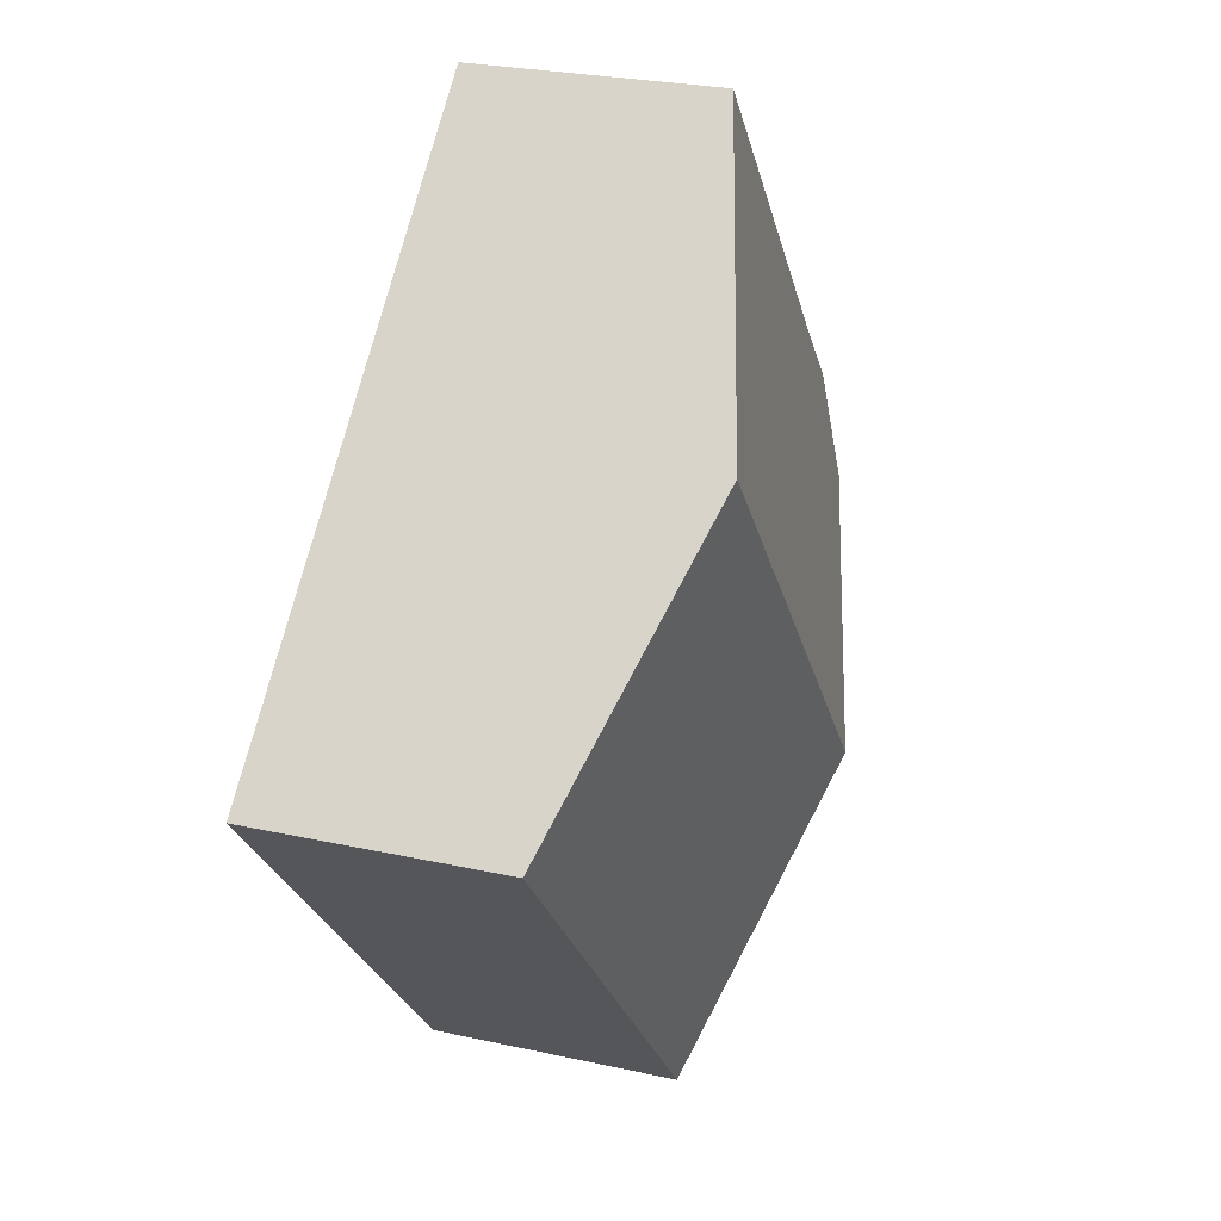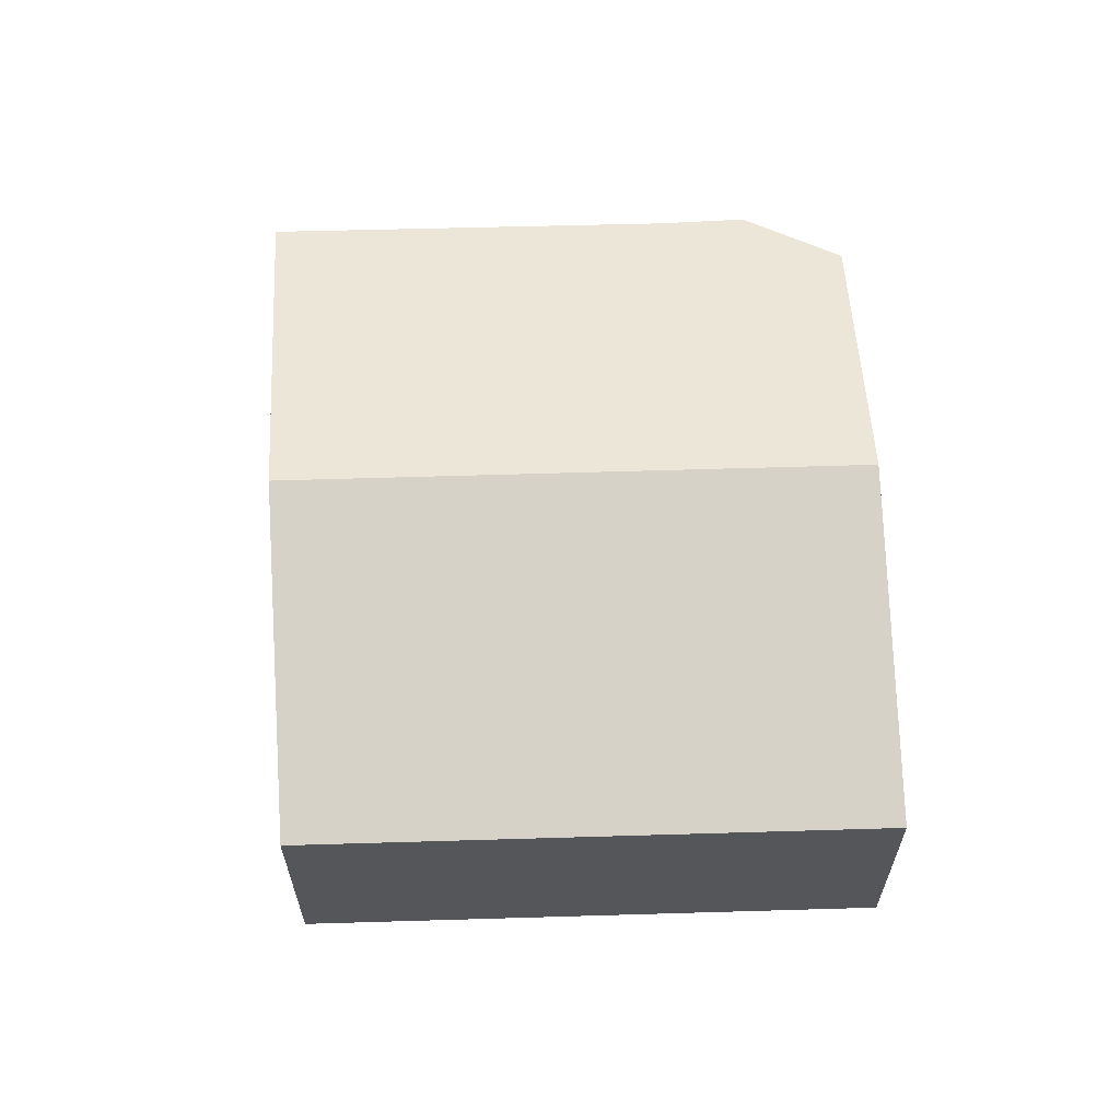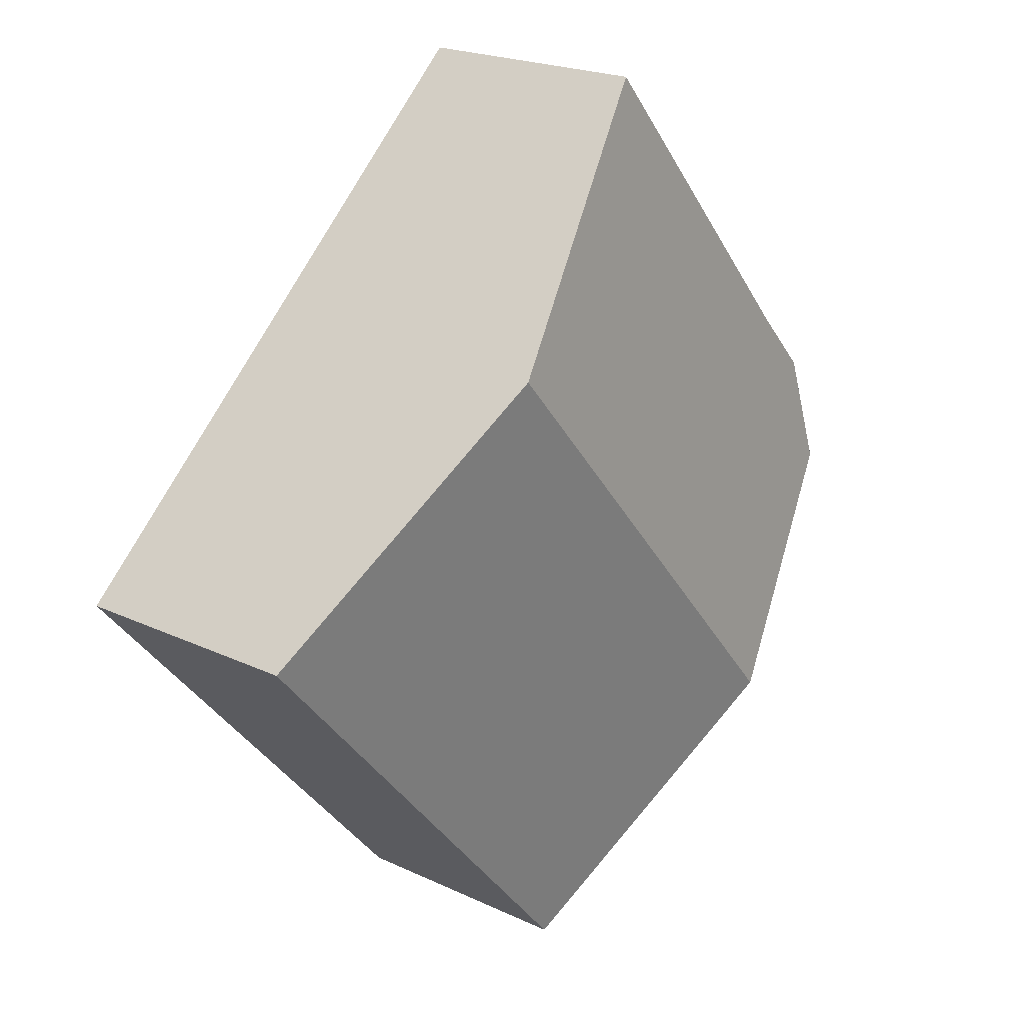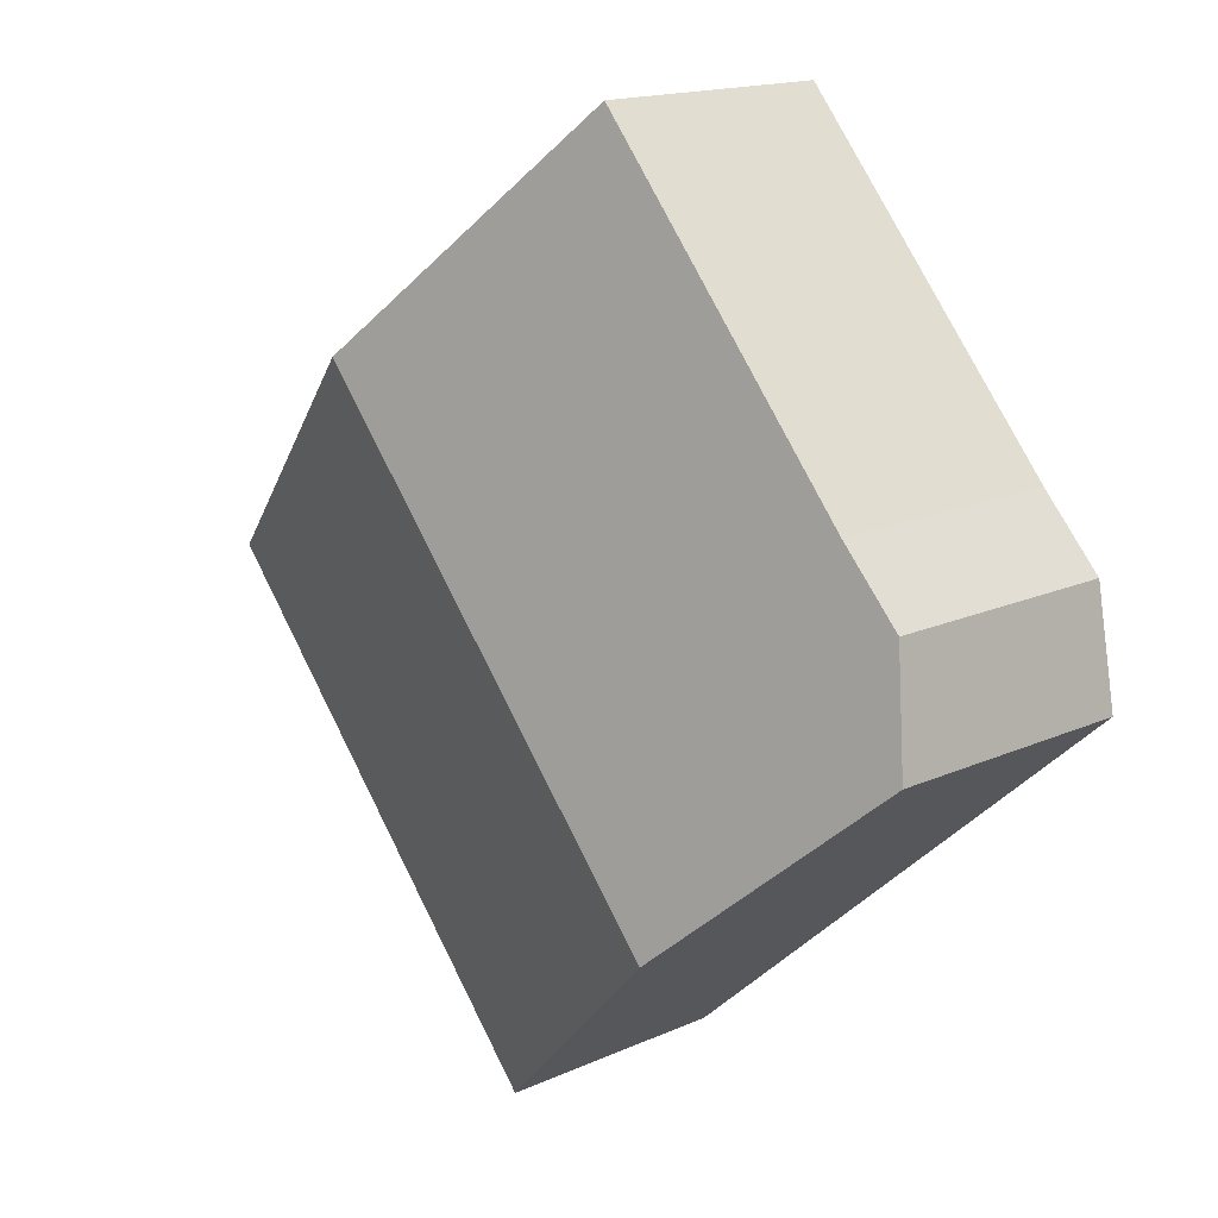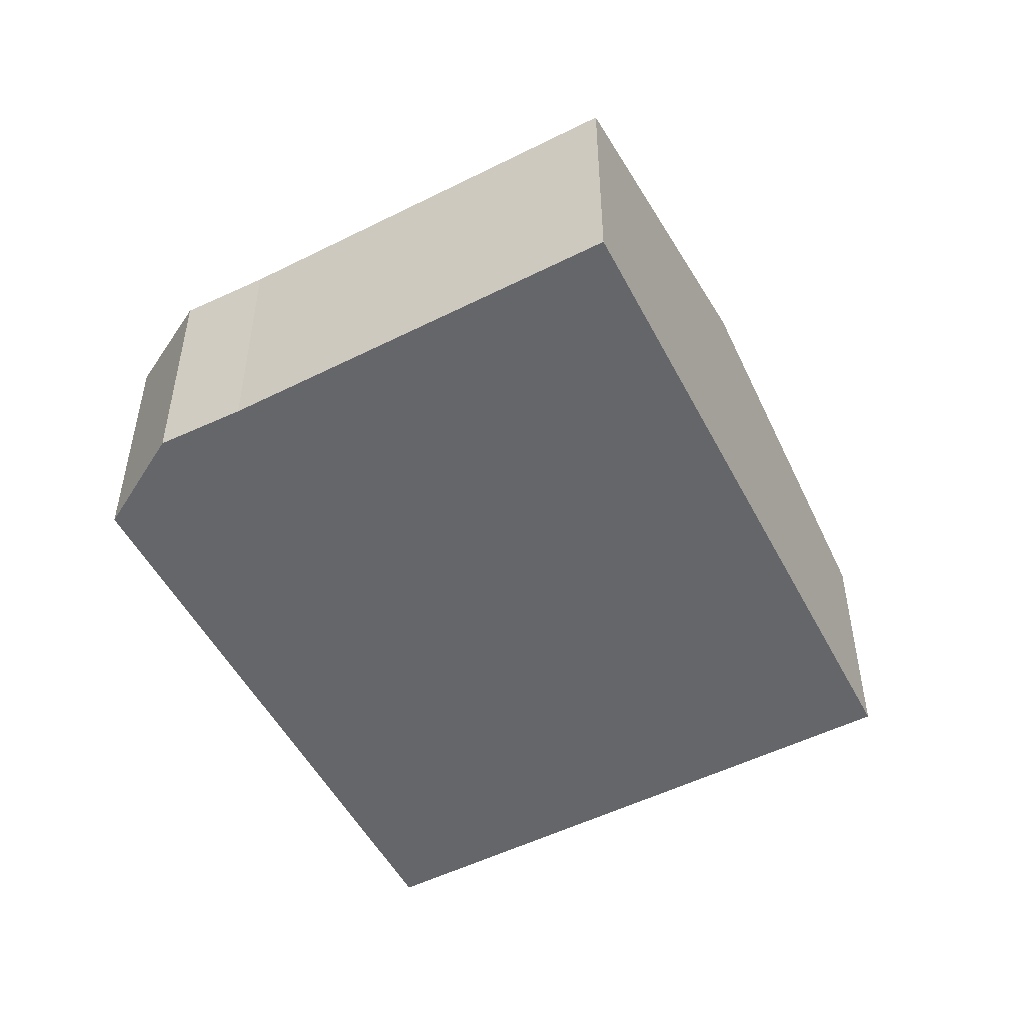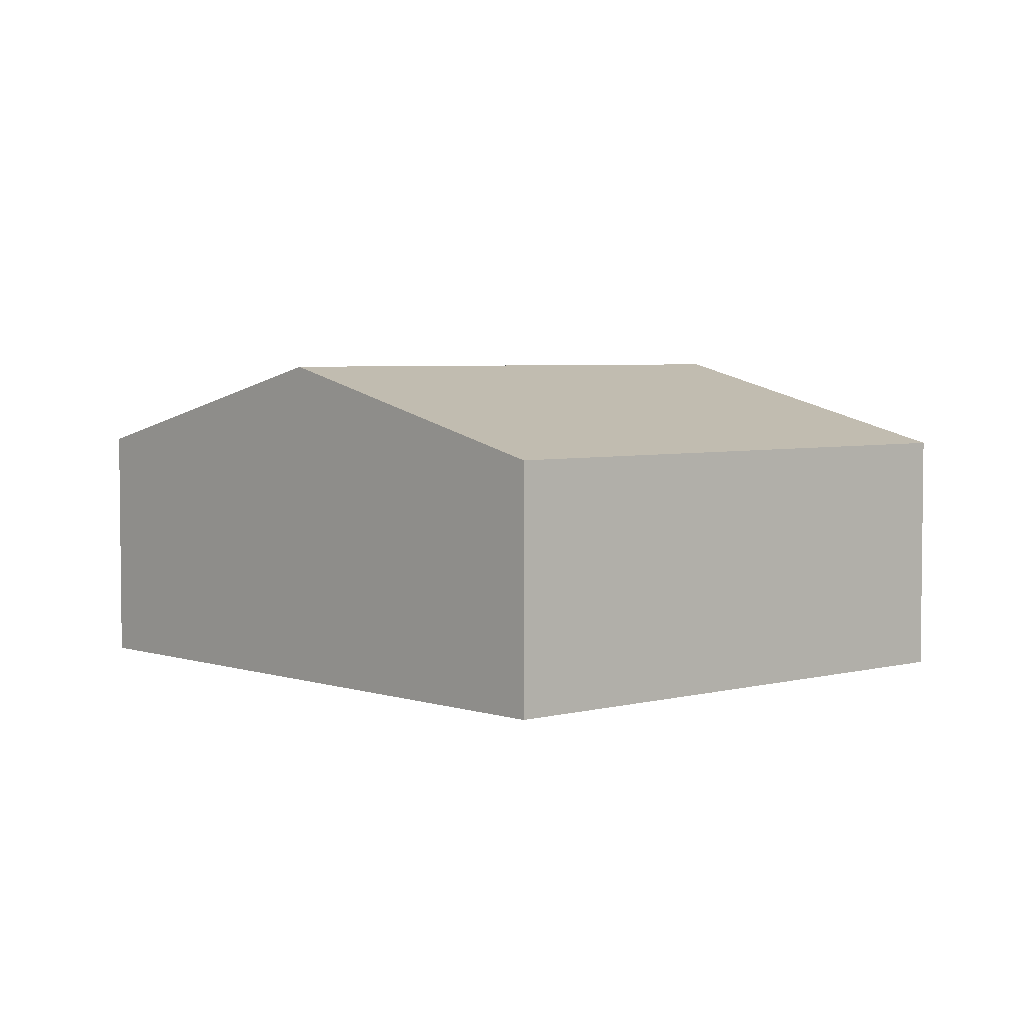
<metadata>
{"format":"obj","ext":"obj","renderer":"f3d","projection":"perspective","resolution":1024,"background":"white","views":[{"elev":26.4,"azim":109.2,"up":"+Z"},{"elev":64.1,"azim":129.2,"up":"+Y"},{"elev":21.5,"azim":129.8,"up":"+Z"},{"elev":16.1,"azim":-132.9,"up":"+Z"},{"elev":-51.7,"azim":-20.7,"up":"+Y"},{"elev":4.2,"azim":89.8,"up":"+Y"}]}
</metadata>
<code>
v  1.772 2.737 -1.597
v  2.887 2.027 4.063
v  5 2.737 2.127
v  0.672 2.031 1.482
v  0.172 2.025 0.941
v  0 2.146 1.314e-16
v  7.103 2.03 0.2
v  3.891 2.03 -3.506
v  3.891 2.147e-16 -3.506
v  1.772 9.779e-17 -1.597
v  0 0 0
v  0.172 -5.762e-17 0.941
v  0.672 -9.075e-17 1.482
v  2.887 -2.488e-16 4.063
v  5 -1.302e-16 2.127
v  7.103 -1.225e-17 0.2
g defaultobject
f 1 2 3
f 2 1 4
f 4 1 5
f 5 1 6
f 7 1 3
f 1 7 8
f 9 1 8
f 1 9 10
f 1 10 6
f 6 10 11
f 11 5 6
f 5 11 12
f 5 13 4
f 13 5 12
f 13 2 4
f 2 13 14
f 14 3 2
f 3 14 15
f 3 15 7
f 7 15 16
f 16 8 7
f 8 16 9
f 16 10 9
f 10 16 11
f 11 16 12
f 12 16 13
f 13 16 14
f 14 16 15

</code>
